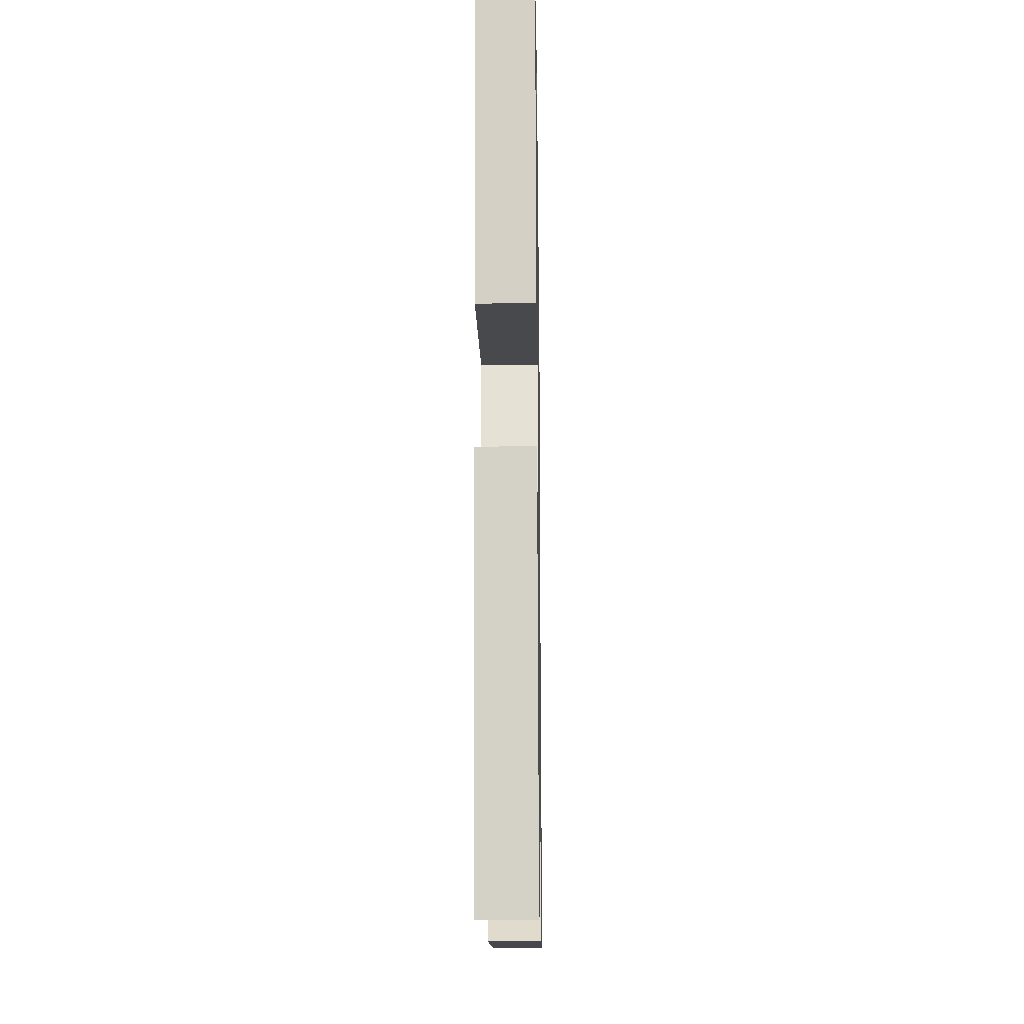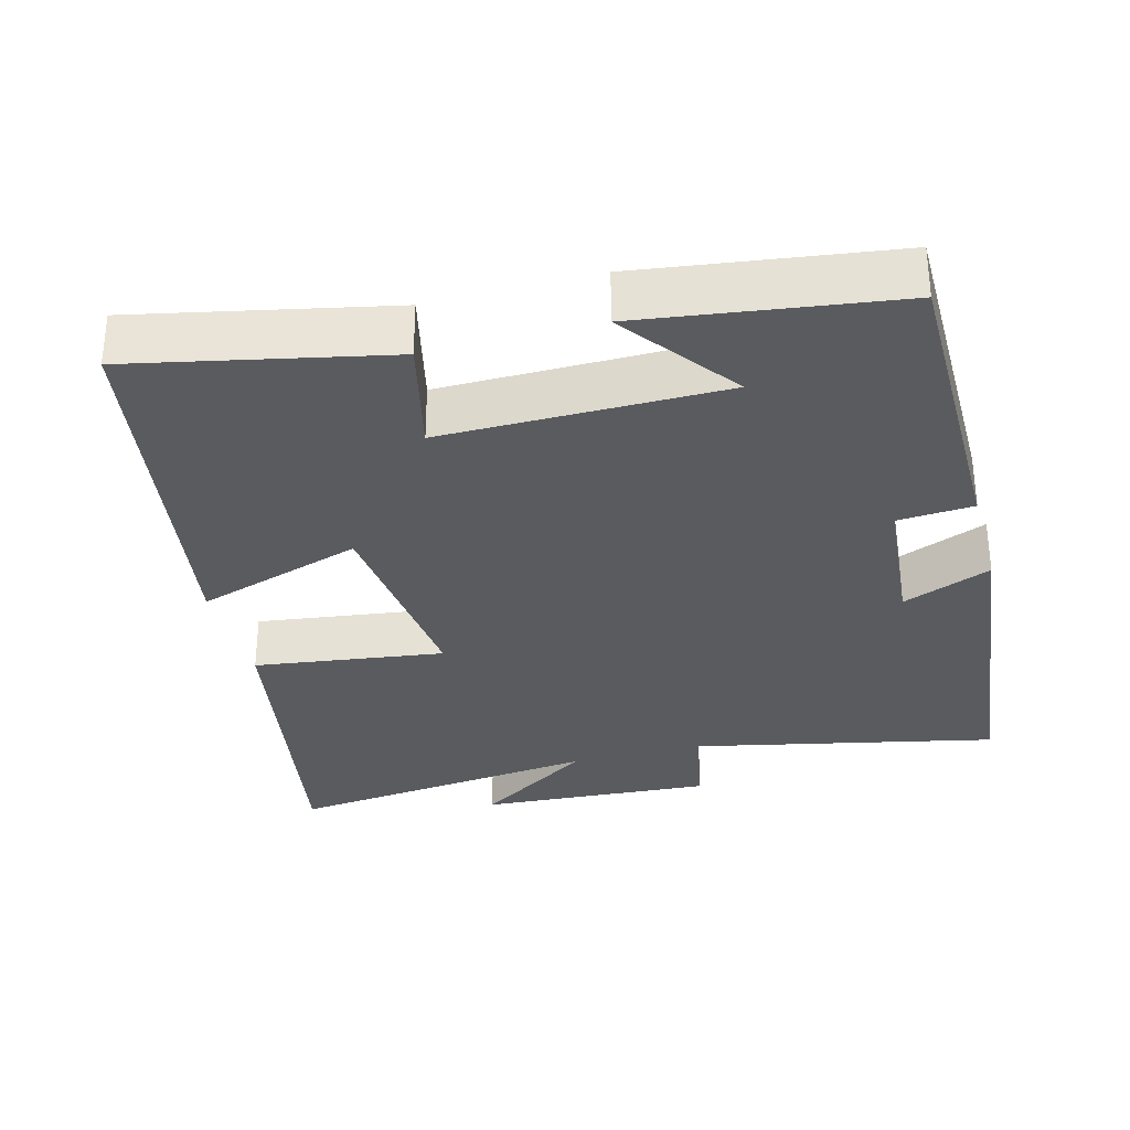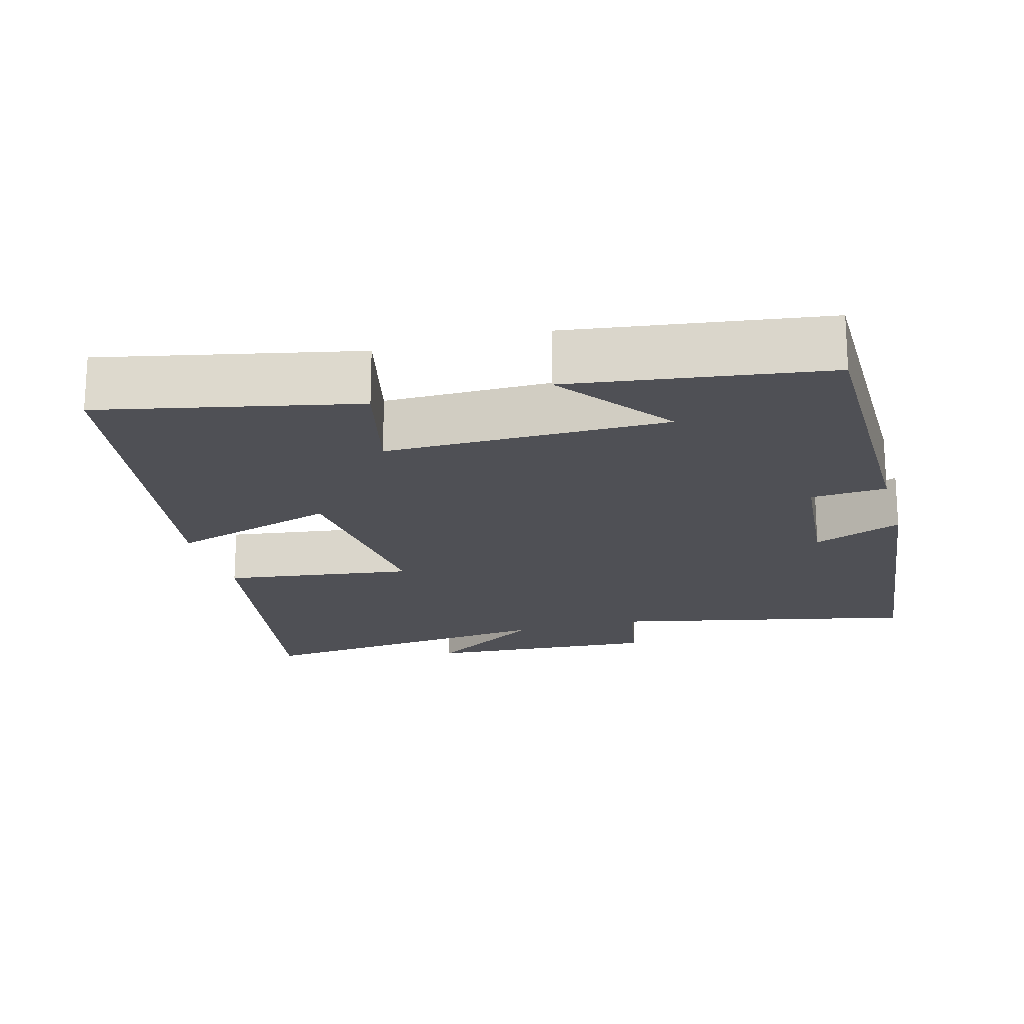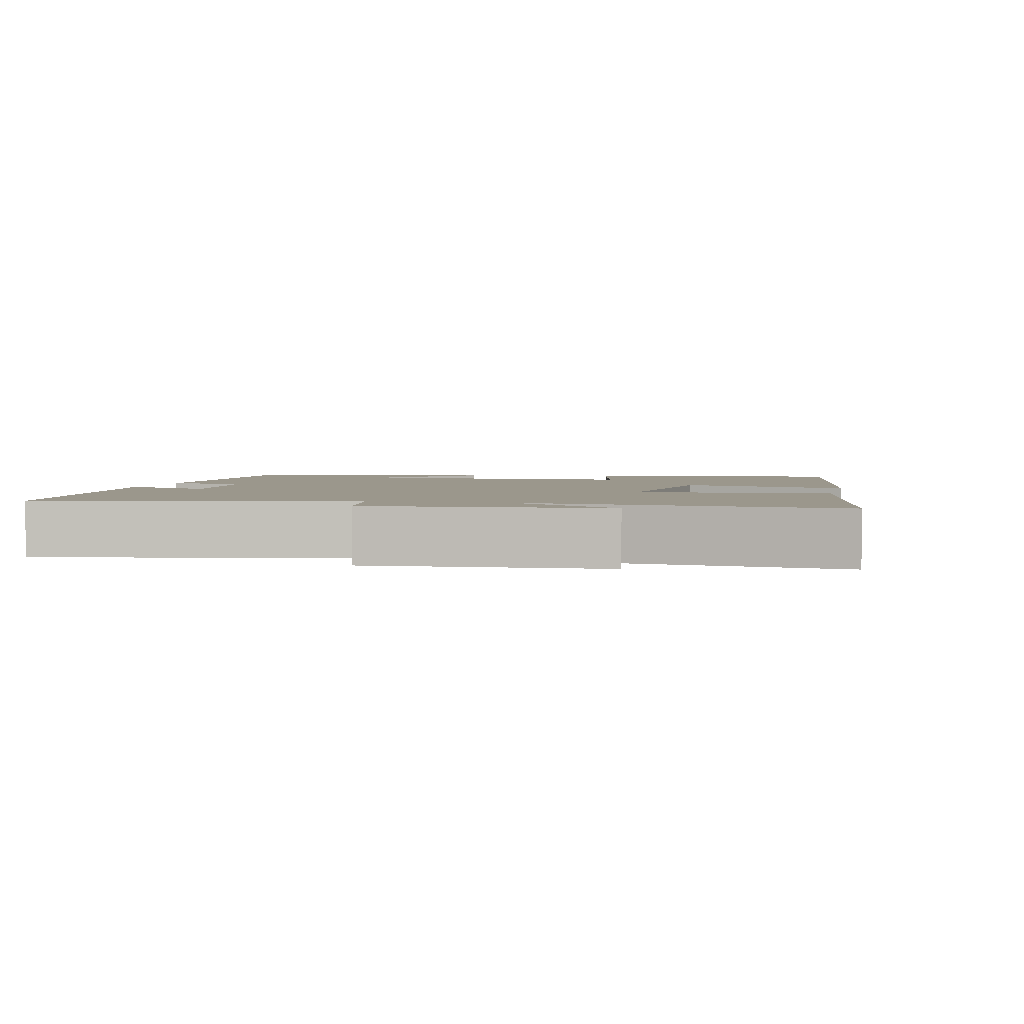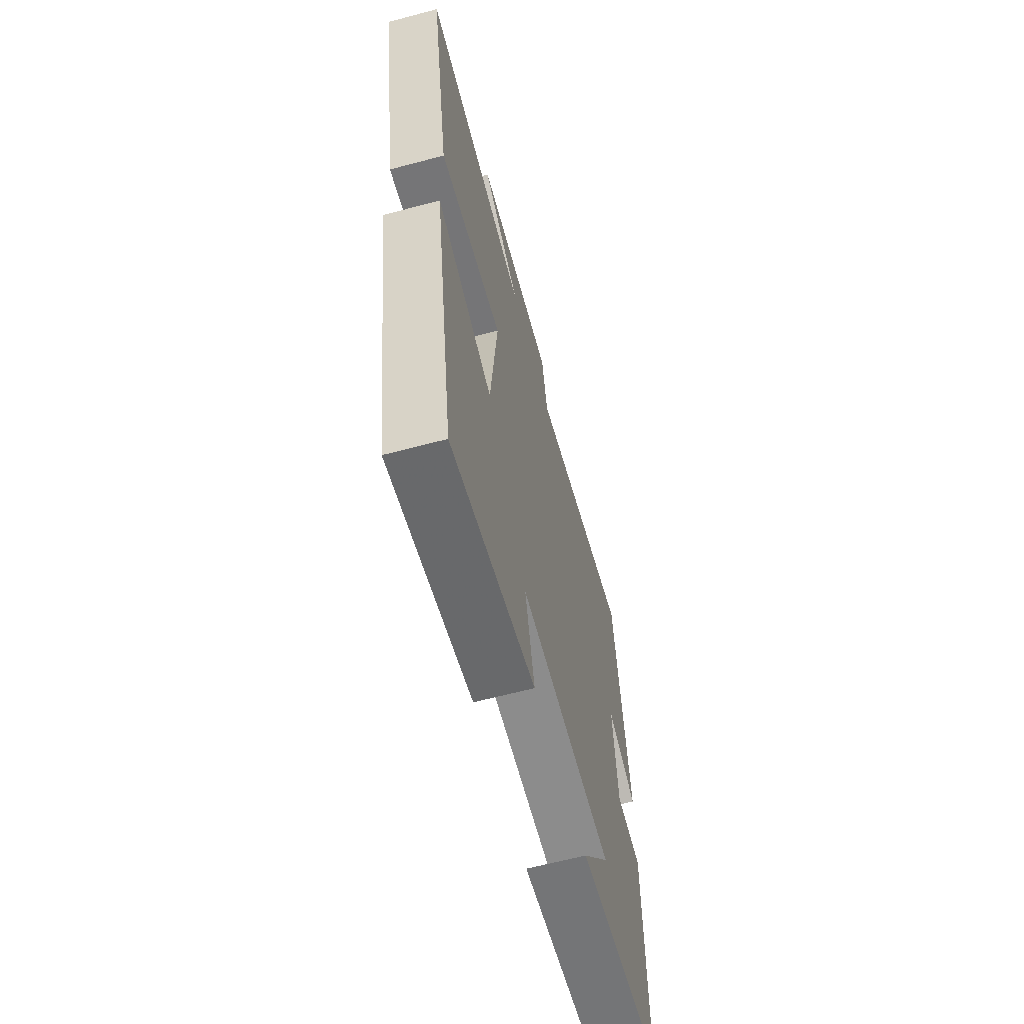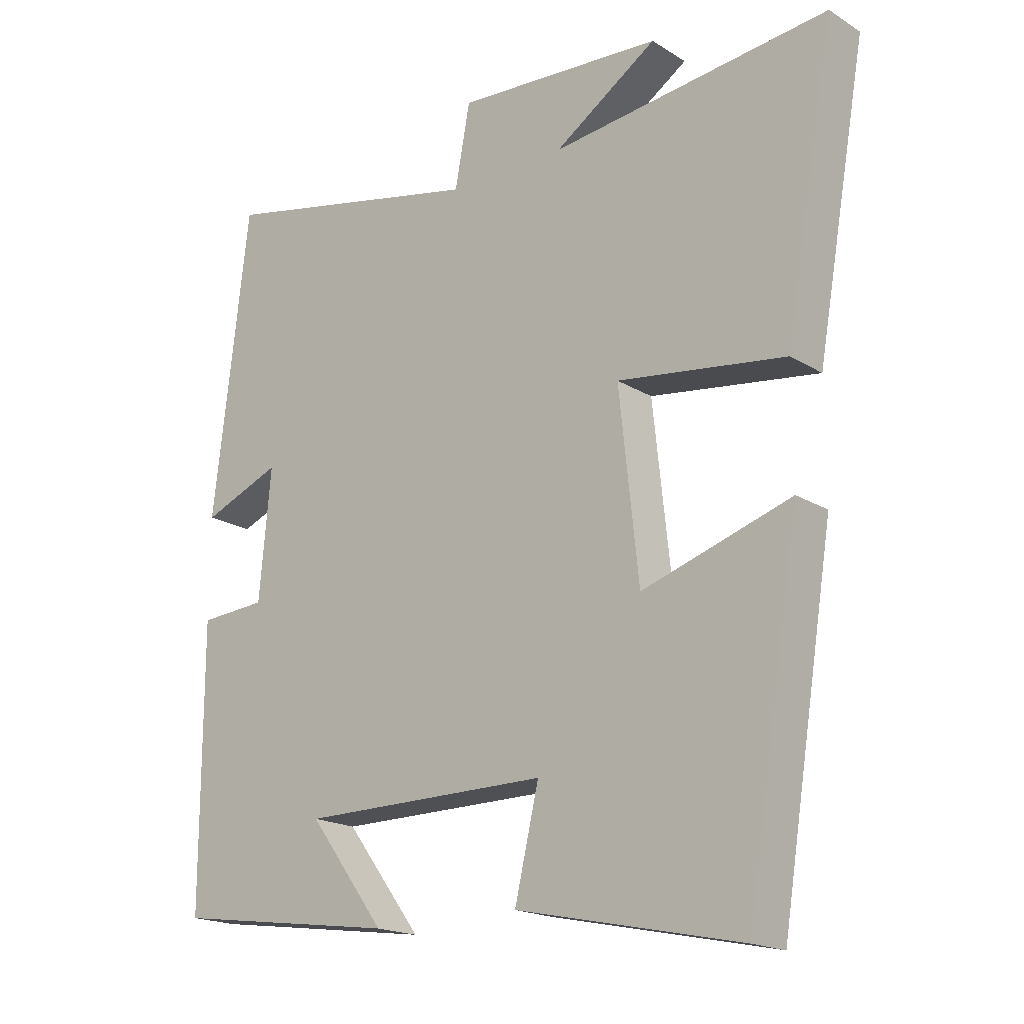
<metadata>
{"format":"obj","ext":"obj","renderer":"f3d","projection":"perspective","resolution":1024,"background":"white","views":[{"elev":-19.7,"azim":90.9,"up":"+Z"},{"elev":-32.1,"azim":-165.0,"up":"+Y"},{"elev":-19.3,"azim":-164.7,"up":"+Y"},{"elev":2.8,"azim":13.6,"up":"+Y"},{"elev":-63.9,"azim":105.0,"up":"+Z"},{"elev":-18.5,"azim":40.3,"up":"+Z"}]}
</metadata>
<code>
v -0.5 0.07 -0.452
v -0.5 0.07 -0.029
v -0.397 0.07 -0.022
v -0.379 0.07 0.174
v -0.5 0.07 0.125
v -0.445 0.07 0.589
v -0.033 0.07 0.5
v -0.01 0.07 0.625
v 0.308 0.07 0.605
v 0.149 0.07 0.5
v 0.577 0.07 0.549
v 0.5 0.07 0.112
v 0.242 0.07 0.147
v 0.272 0.07 -0.135
v 0.5 0.07 -0.062
v 0.418 0.07 -0.573
v 0.073 0.07 -0.5
v 0.11 0.07 -0.342
v -0.272 0.07 -0.344
v -0.155 0.07 -0.5
v -0.5 0 -0.452
v -0.5 0 -0.029
v -0.397 0 -0.022
v -0.379 0 0.174
v -0.5 0 0.125
v -0.445 0 0.589
v -0.033 0 0.5
v -0.01 0 0.625
v 0.308 0 0.605
v 0.149 0 0.5
v 0.577 0 0.549
v 0.5 0 0.112
v 0.242 0 0.147
v 0.272 0 -0.135
v 0.5 0 -0.062
v 0.418 0 -0.573
v 0.073 0 -0.5
v 0.11 0 -0.342
v -0.272 0 -0.344
v -0.155 0 -0.5
f 19 20 1
f 16 17 18
f 15 16 18
f 14 15 18
f 13 14 18 19
f 10 11 12 13
f 10 13 19 1
f 7 8 9 10
f 4 5 6 7
f 3 4 7 10
f 1 2 3
f 1 3 10
f 21 40 39
f 38 37 36
f 38 36 35
f 38 35 34
f 39 38 34 33
f 33 32 31 30
f 21 39 33 30
f 30 29 28 27
f 27 26 25 24
f 30 27 24 23
f 23 22 21
f 30 23 21
f 1 21 22 2
f 2 22 23 3
f 3 23 24 4
f 4 24 25 5
f 5 25 26 6
f 6 26 27 7
f 7 27 28 8
f 8 28 29 9
f 9 29 30 10
f 10 30 31 11
f 11 31 32 12
f 12 32 33 13
f 13 33 34 14
f 14 34 35 15
f 15 35 36 16
f 16 36 37 17
f 17 37 38 18
f 18 38 39 19
f 19 39 40 20
f 20 40 21 1

</code>
